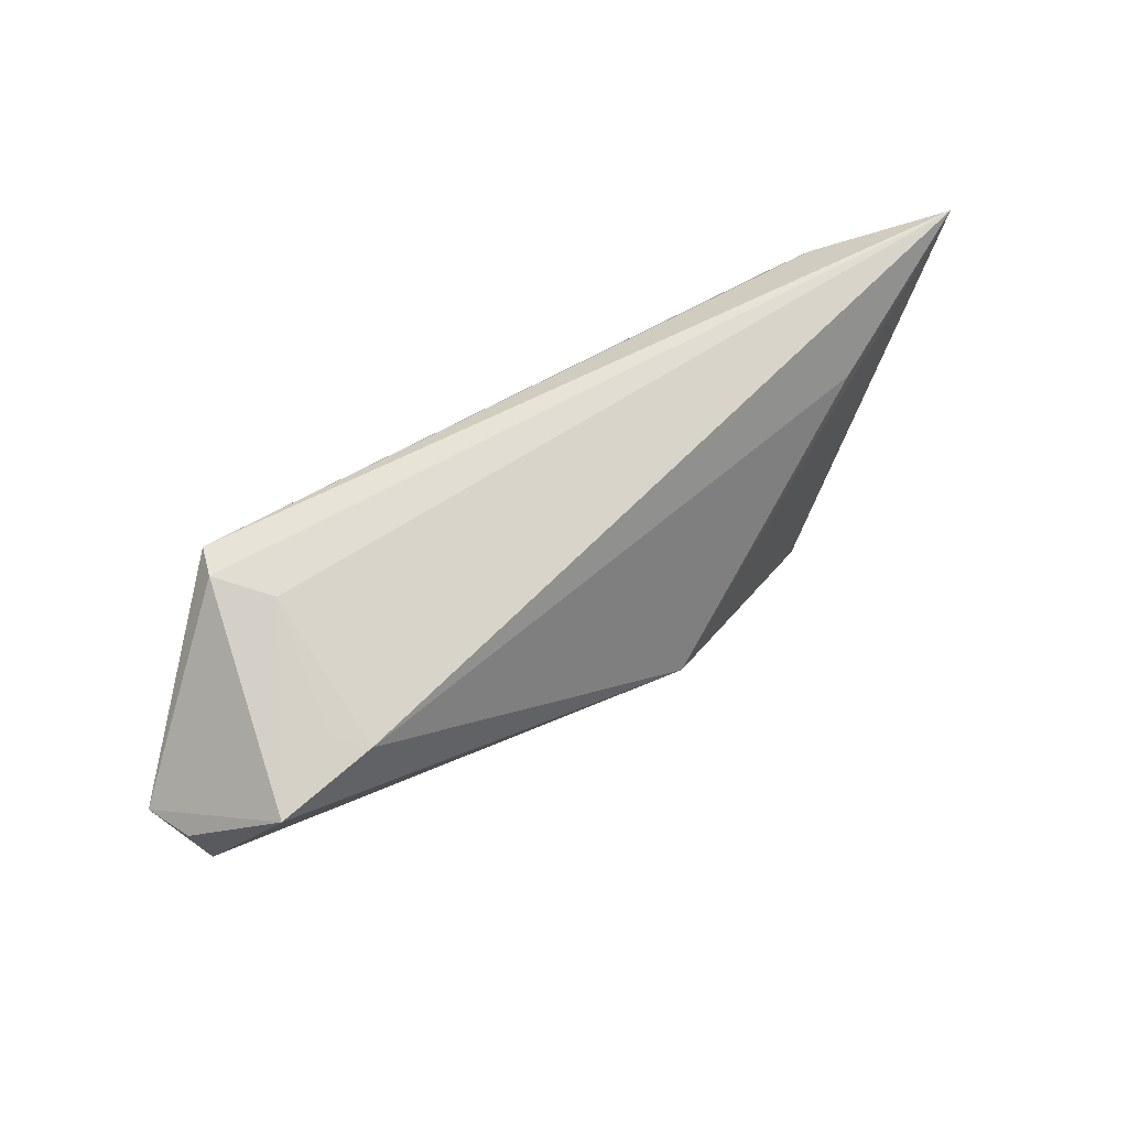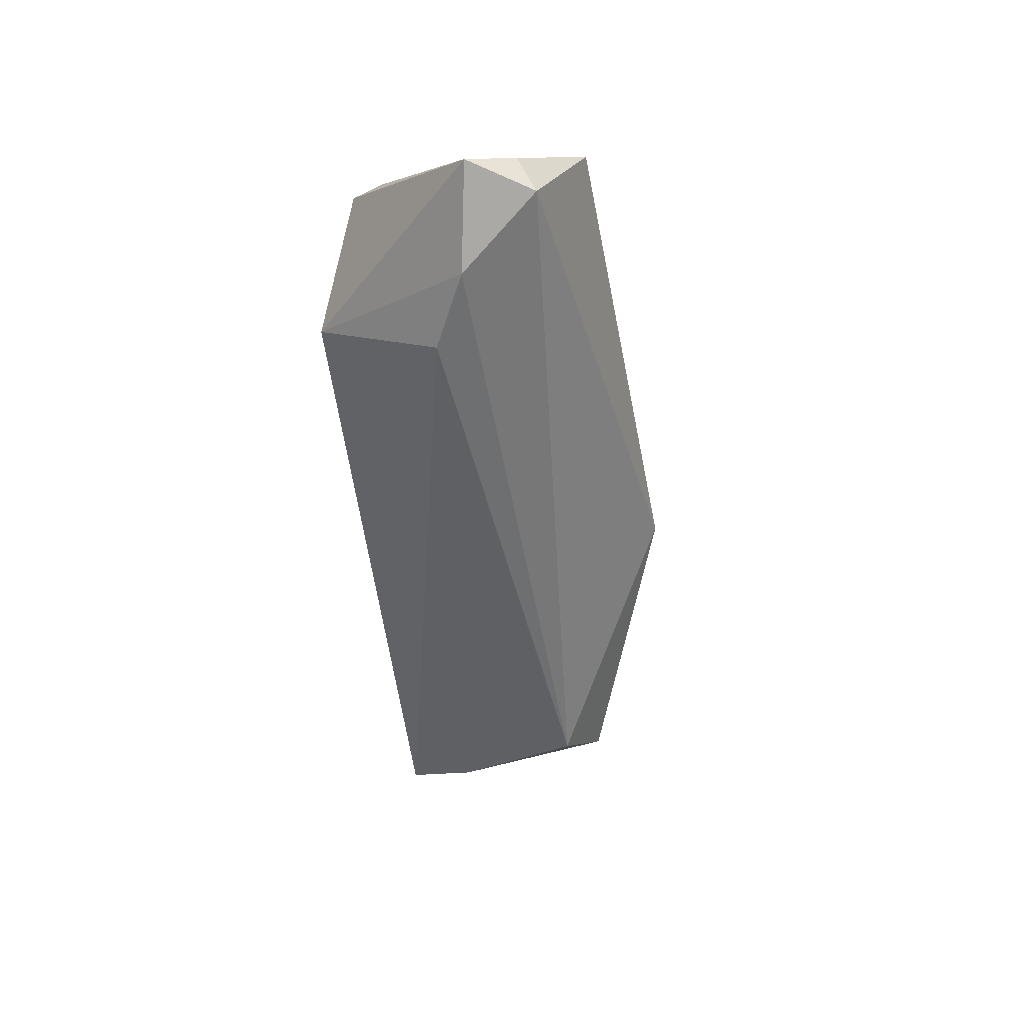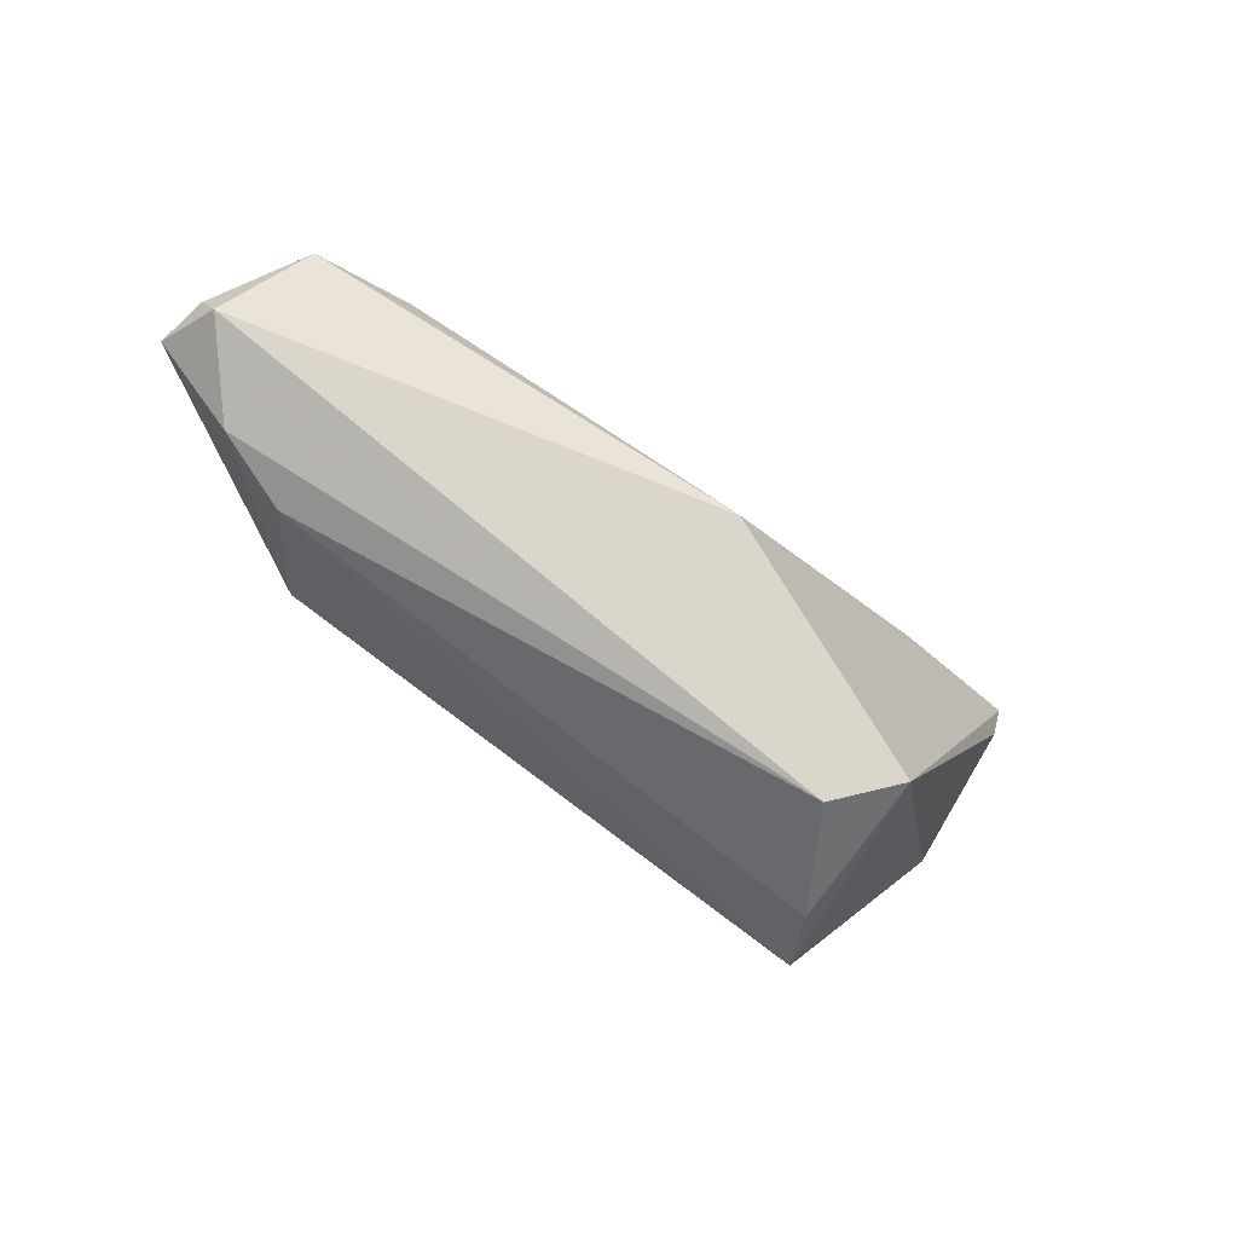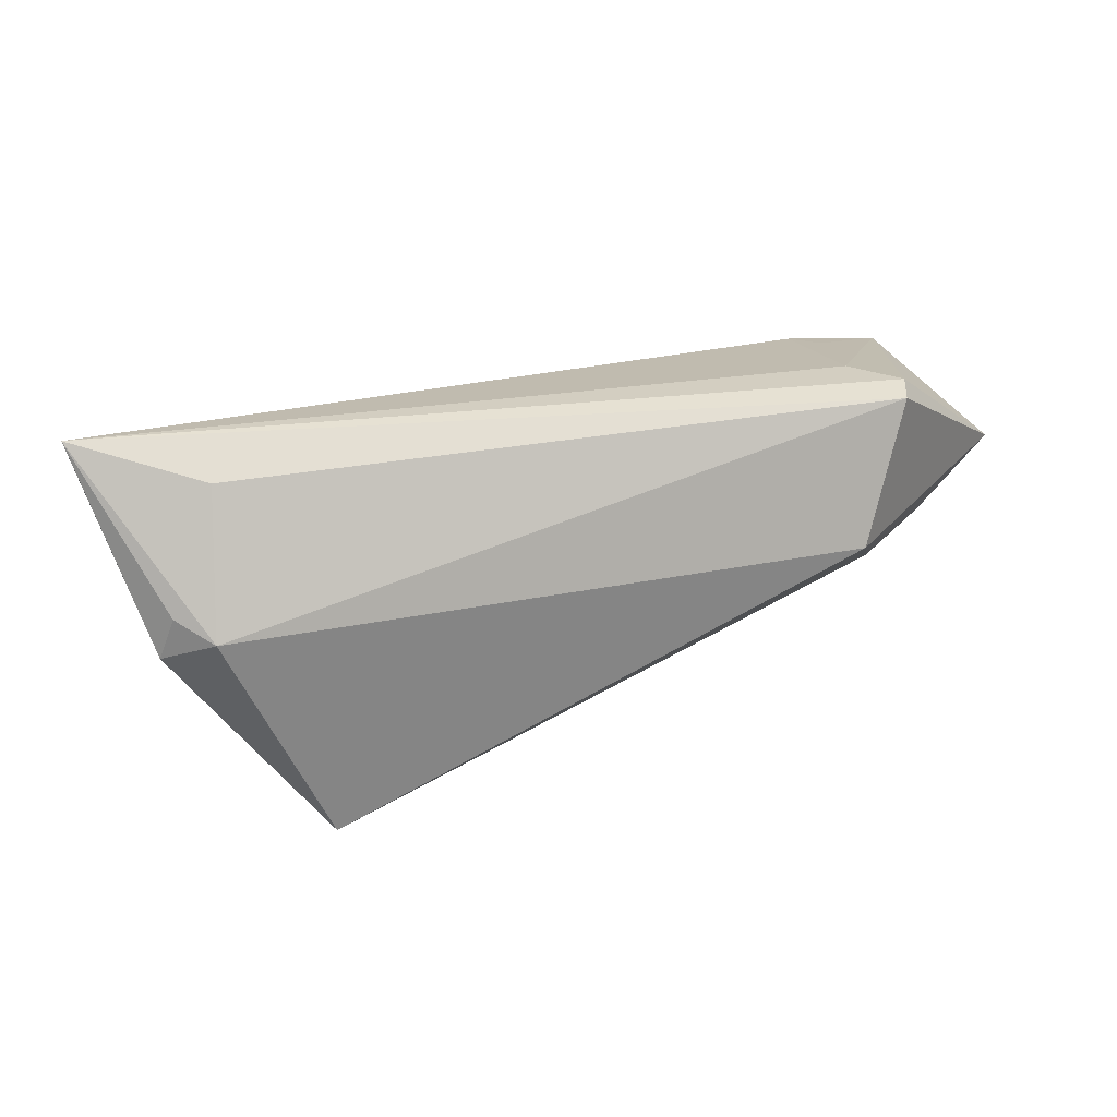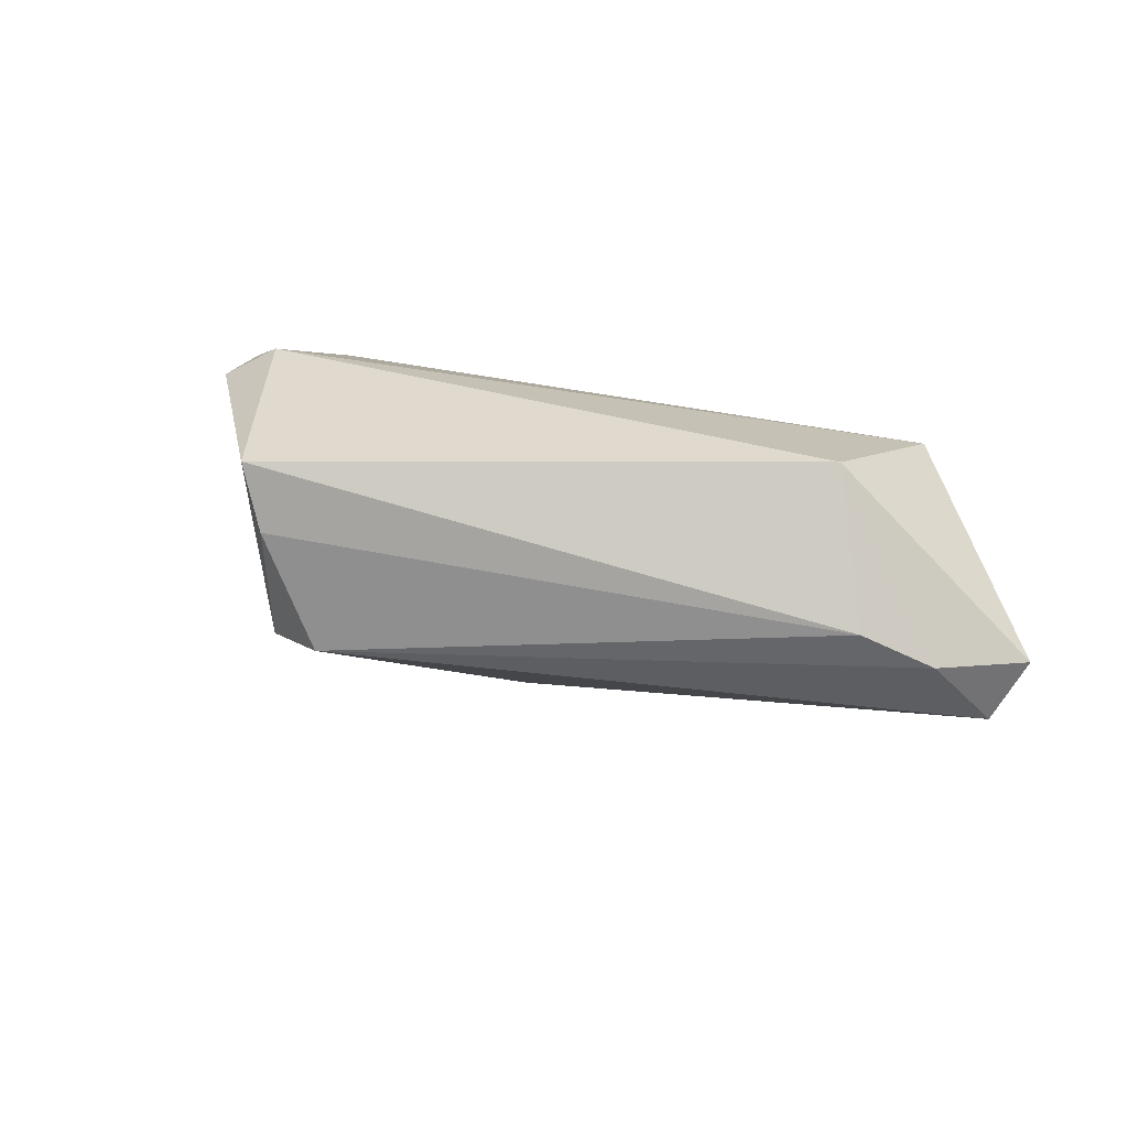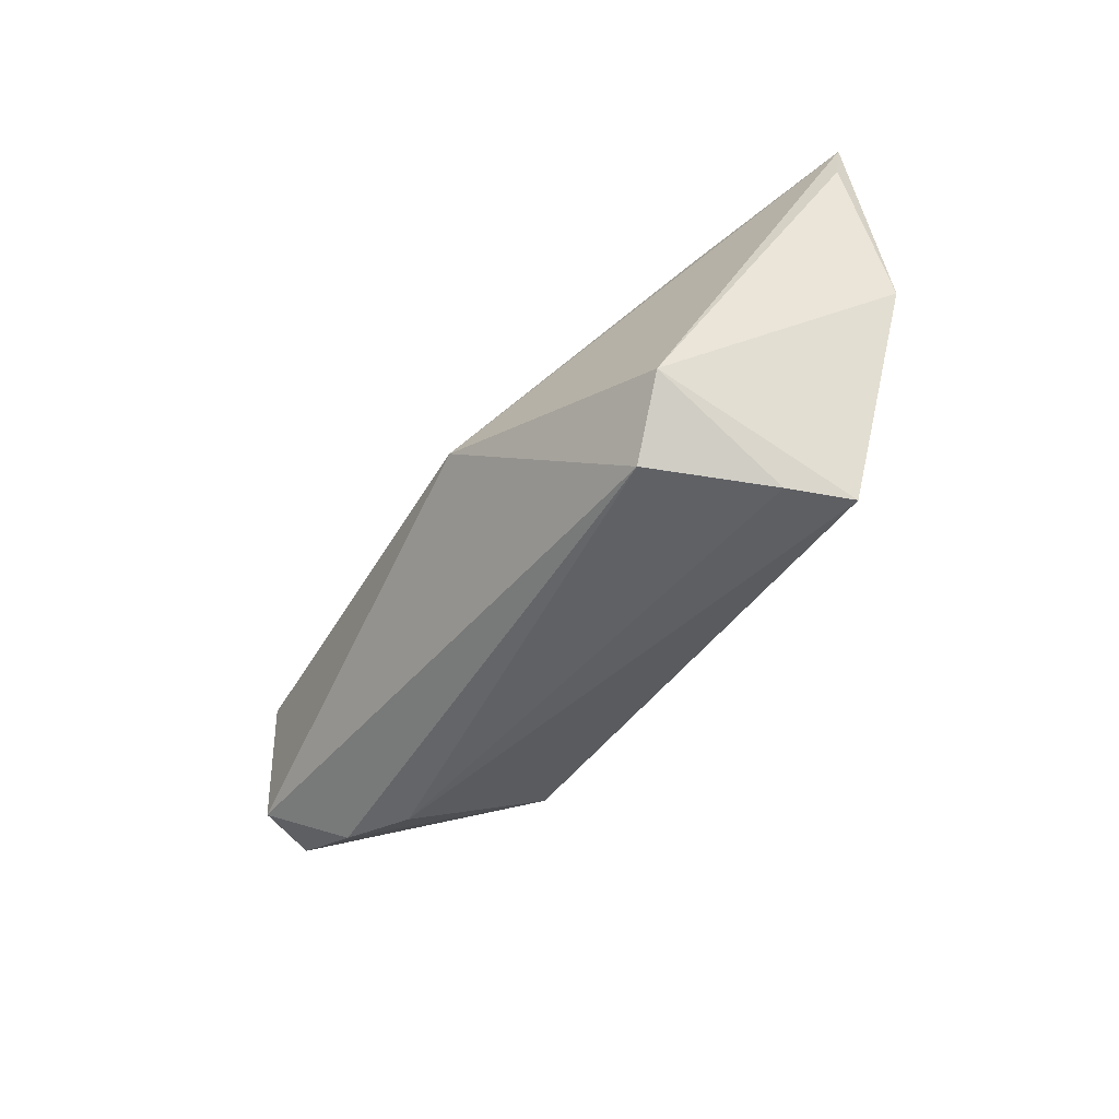
<metadata>
{"format":"obj","ext":"obj","renderer":"f3d","projection":"perspective","resolution":1024,"background":"white","views":[{"elev":65.6,"azim":147.2,"up":"+Y"},{"elev":-34.2,"azim":98.9,"up":"+Y"},{"elev":-55.8,"azim":152.2,"up":"+Y"},{"elev":28.4,"azim":-13.7,"up":"+Y"},{"elev":32.7,"azim":25.0,"up":"+Z"},{"elev":-68.2,"azim":-123.1,"up":"+Y"}]}
</metadata>
<code>
v 0.05098 0.01498 -0.0198
v 0.038 0.01669 -0.01827
v -0.04422 0.0001214 0.01742
v -0.05749 0.01518 0.002304
v 0.04247 0.02064 0.01251
v 0.04401 -0.007937 0.0002263
v -0.05919 0.02137 0.002196
v -0.02137 -0.03063 -0.007137
v -0.02838 -0.03023 0.00871
v 0.04369 0.02137 0.00845
v -0.00313 -0.006222 -0.02269
v 0.03646 0.002995 0.01742
v -0.03149 -0.02848 0.01742
v 0.05934 0.001885 -0.01463
v 0.03837 0.02102 0.002061
v -0.04268 0.0171 0.008913
v -0.05078 -0.002983 0.01351
v 0.05298 -0.004323 -0.004472
v 0.06062 0.006433 -0.01242
v -0.04883 0.002563 0.01431
v -0.03118 -0.02514 -0.01067
v -0.03781 0.01317 -0.006967
v 0.04148 0.01715 -0.01466
v 0.063 0.004834 -0.00643
f 11 1 14
f 14 8 11
f 2 1 11
f 7 11 21
f 11 8 21
f 13 3 17
f 17 21 13
f 16 5 7
f 7 3 16
f 16 3 5
f 5 3 12
f 24 5 12
f 12 3 13
f 13 6 12
f 19 1 24
f 24 14 19
f 19 14 1
f 22 11 7
f 7 2 22
f 22 2 11
f 10 5 24
f 24 1 10
f 7 5 10
f 9 6 13
f 8 6 9
f 13 21 9
f 9 21 8
f 8 14 18
f 18 6 8
f 18 14 24
f 24 12 18
f 18 12 6
f 20 3 7
f 7 17 20
f 20 17 3
f 7 21 4
f 4 17 7
f 21 17 4
f 15 10 1
f 15 2 7
f 7 10 15
f 1 2 23
f 23 15 1
f 2 15 23

</code>
